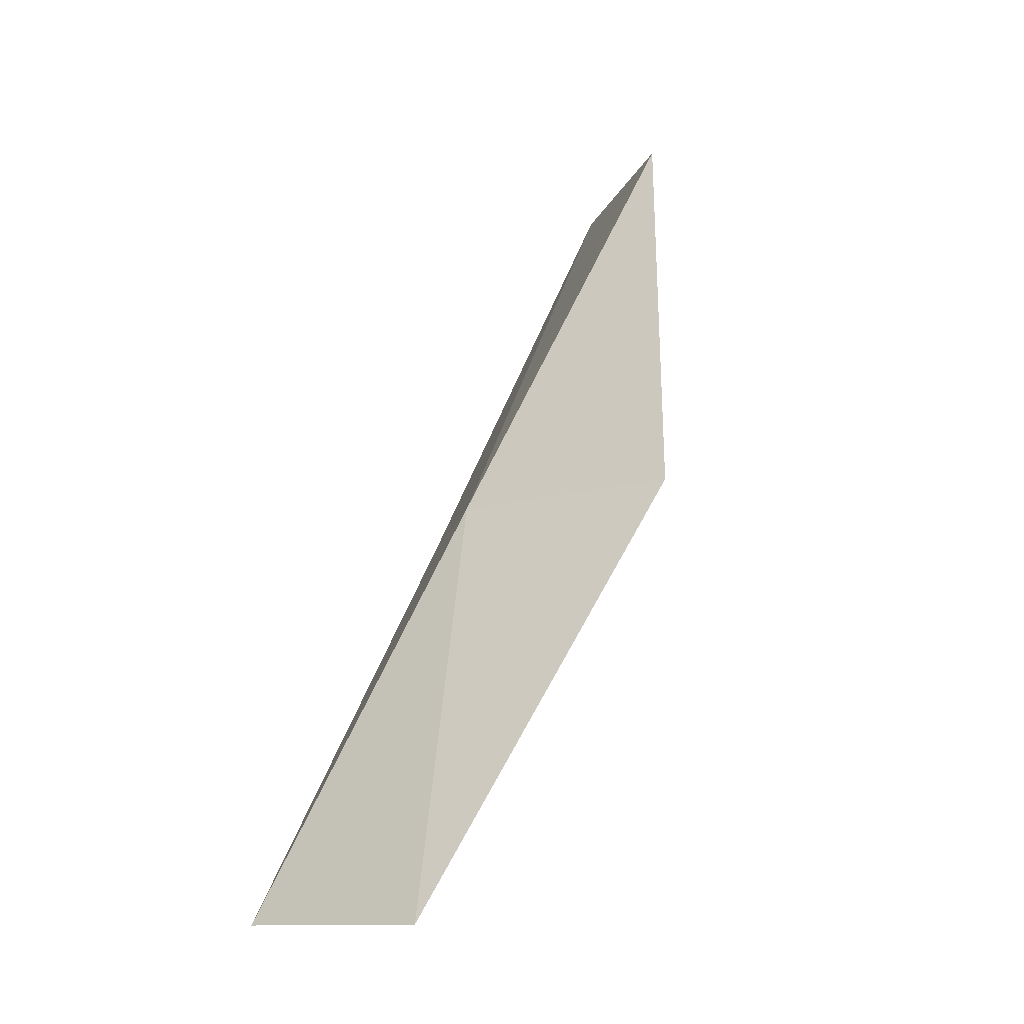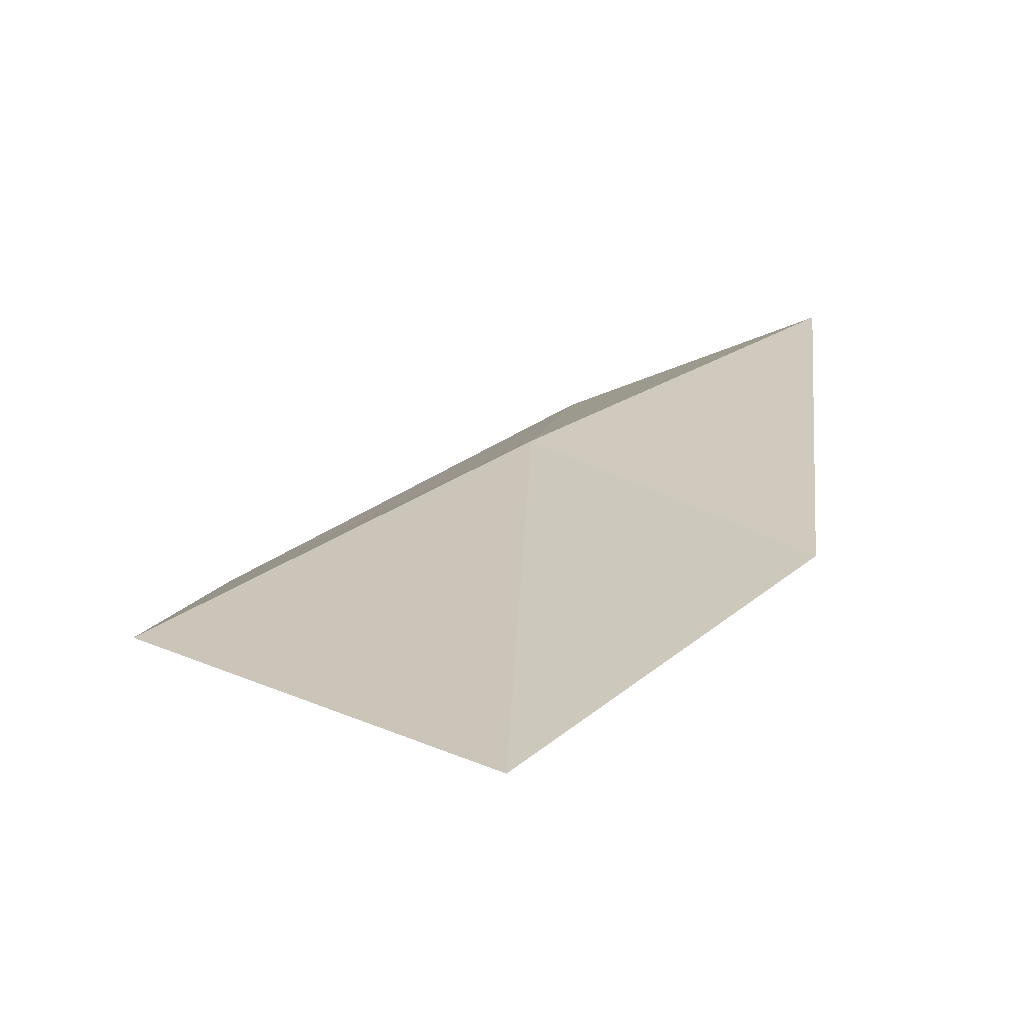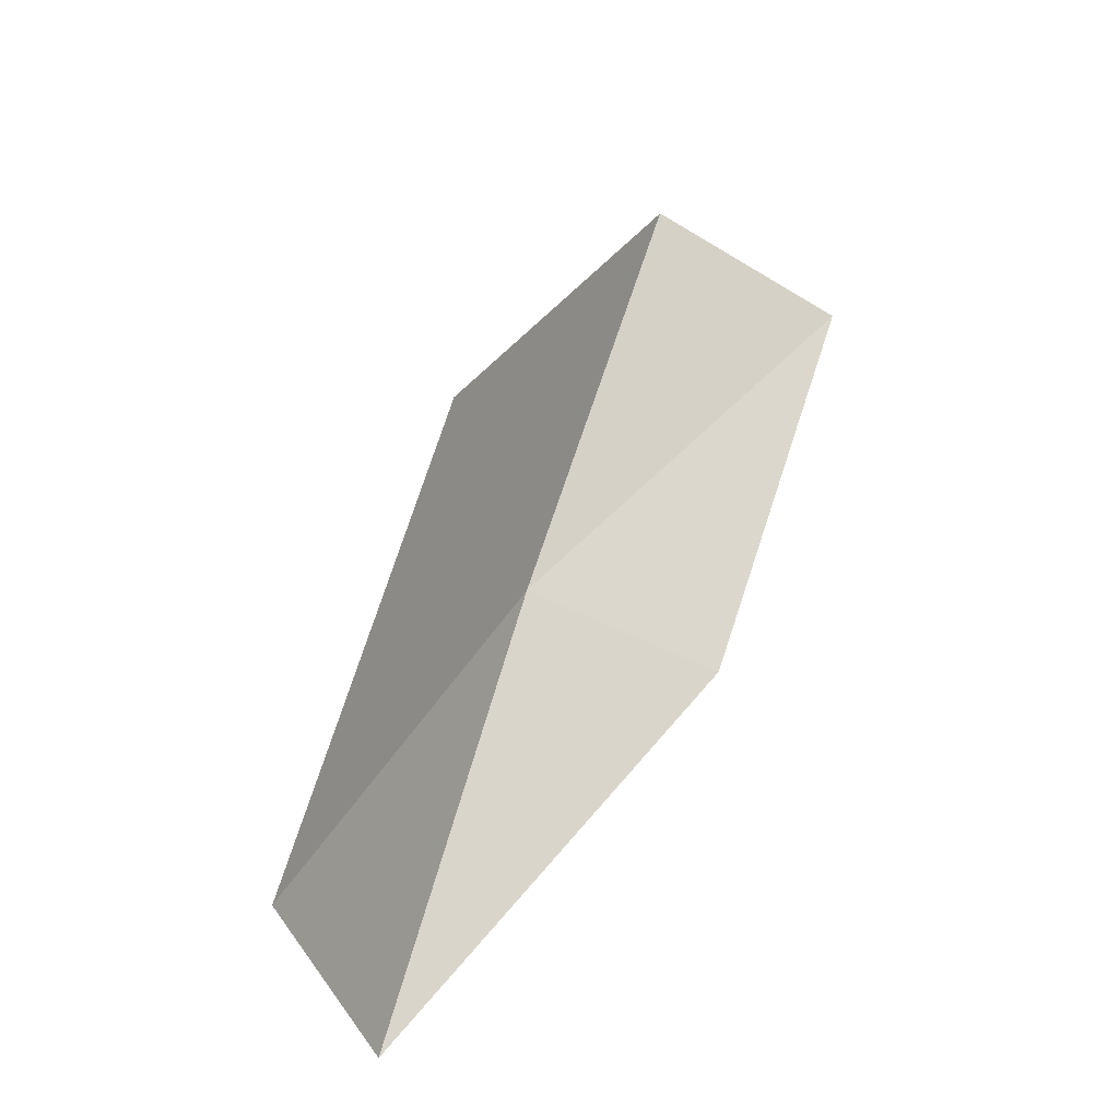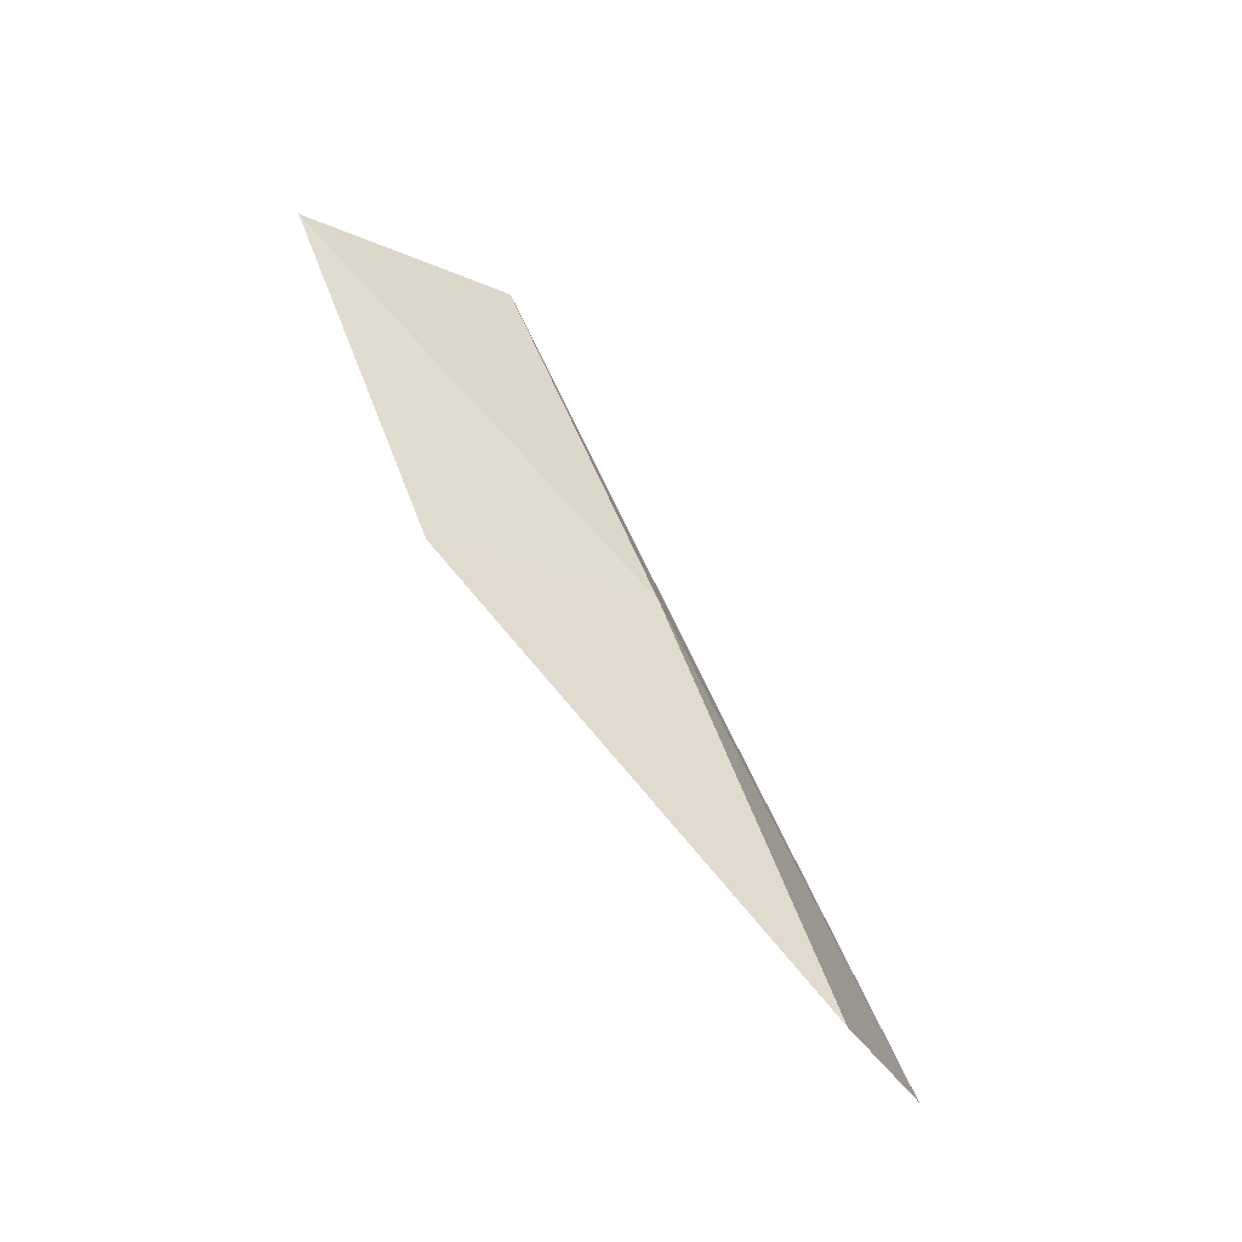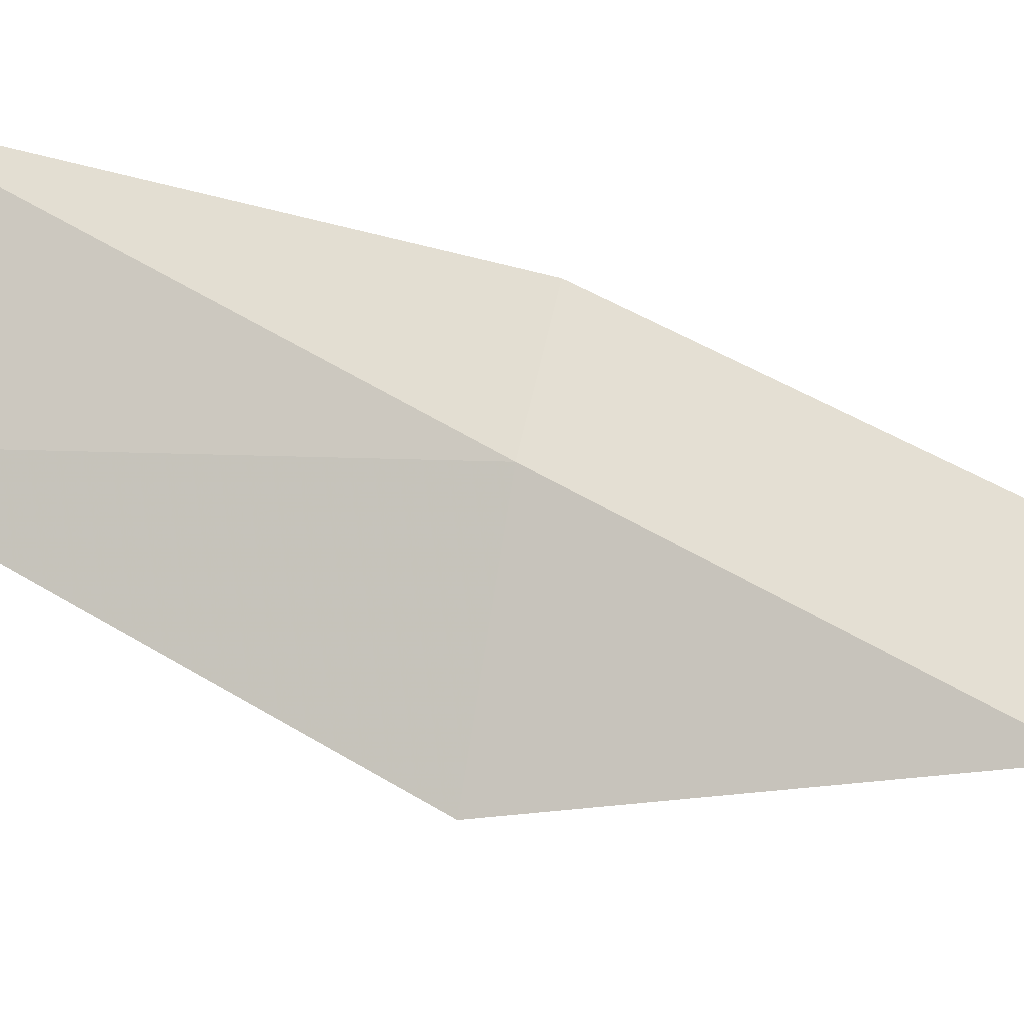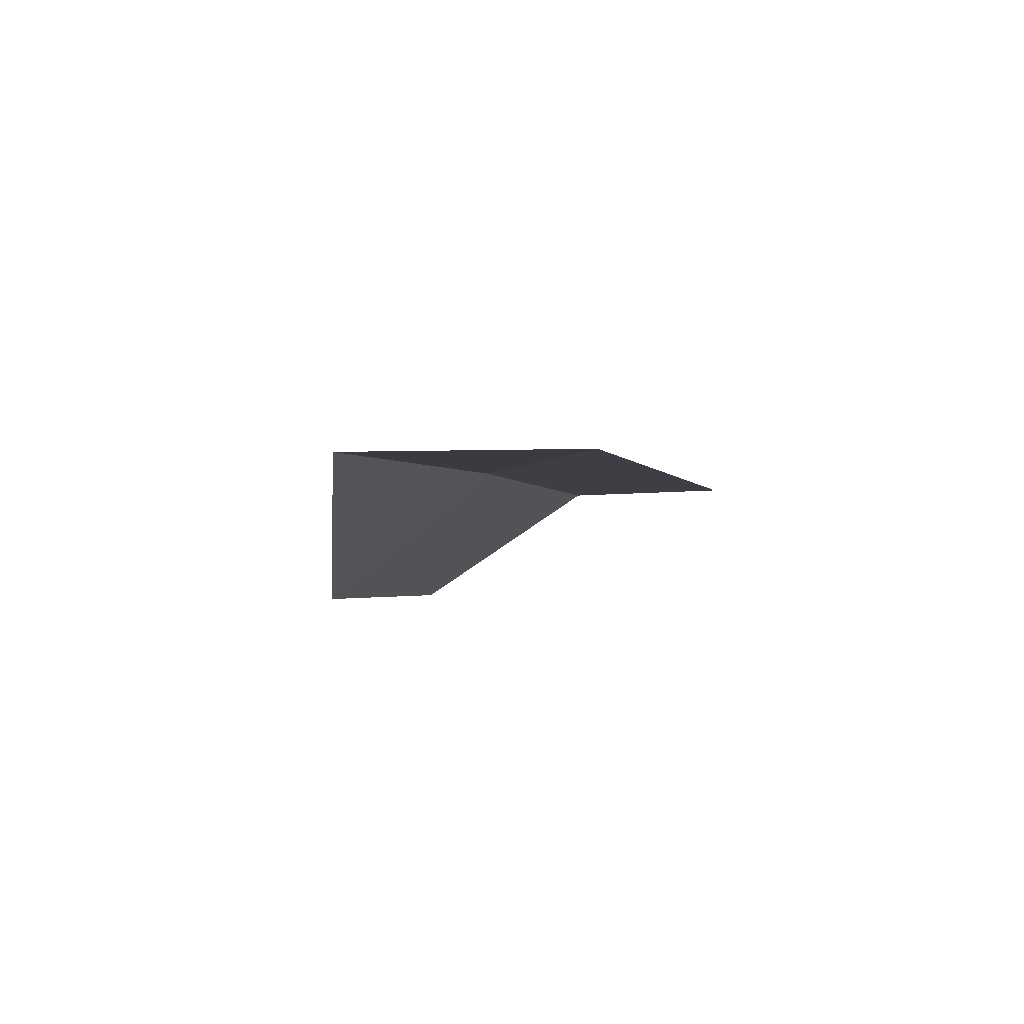
<metadata>
{"format":"obj","ext":"obj","renderer":"f3d","projection":"perspective","resolution":1024,"background":"white","views":[{"elev":-12.1,"azim":-126.5,"up":"+Z"},{"elev":-13.8,"azim":22.5,"up":"+Y"},{"elev":-50.2,"azim":-55.6,"up":"+Z"},{"elev":-26.4,"azim":123.6,"up":"+Z"},{"elev":64.6,"azim":-80.3,"up":"+Y"},{"elev":-68.4,"azim":-165.6,"up":"+Z"}]}
</metadata>
<code>
v -36.49 -10.59 43.59
v -38.81 -11.38 43.59
v -37.11 -12.74 47.94
v -34.86 -13.64 47.94
v -34.47 -11.58 43.59
v -37.89 -9.04 39.23
v -35.76 -8.522 39.23
f 1 3 2
f 1 5 4
f 1 4 3
f 1 6 7
f 1 2 6
f 1 7 5

</code>
